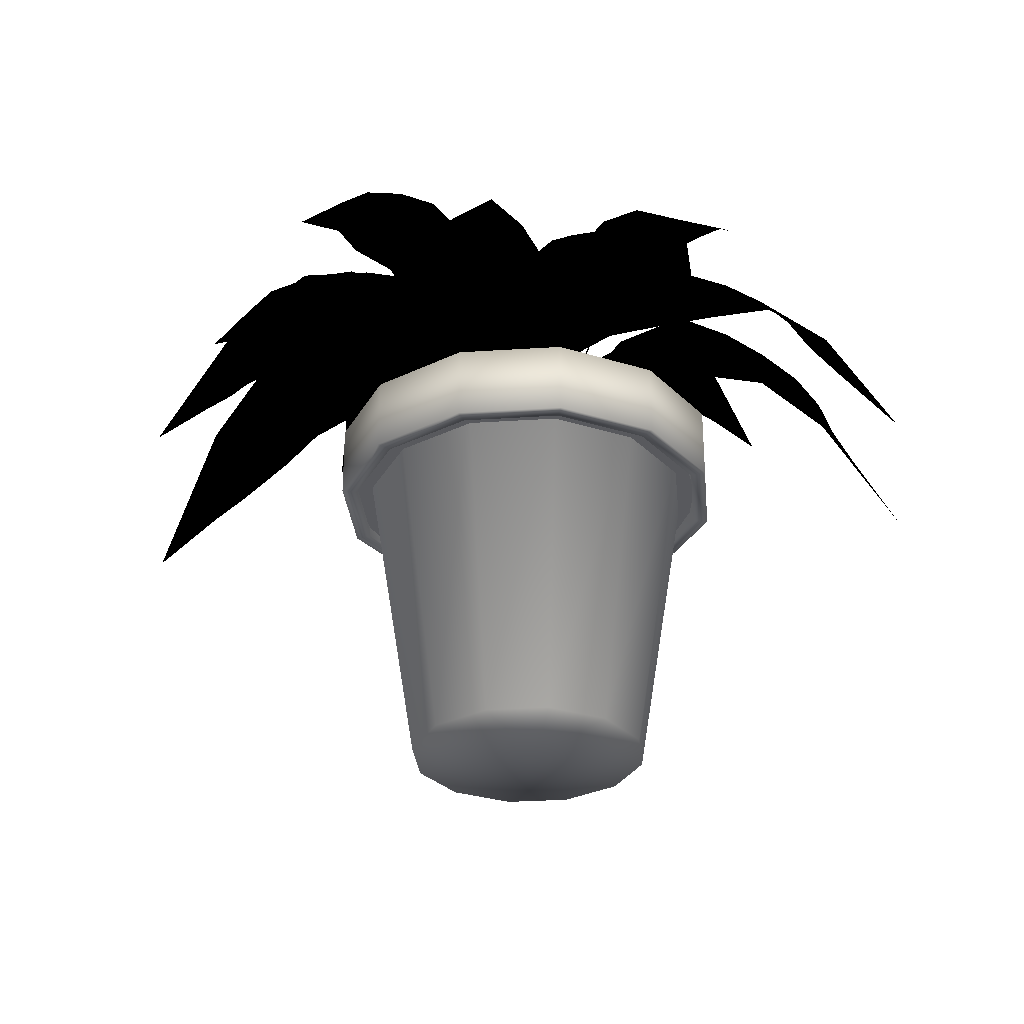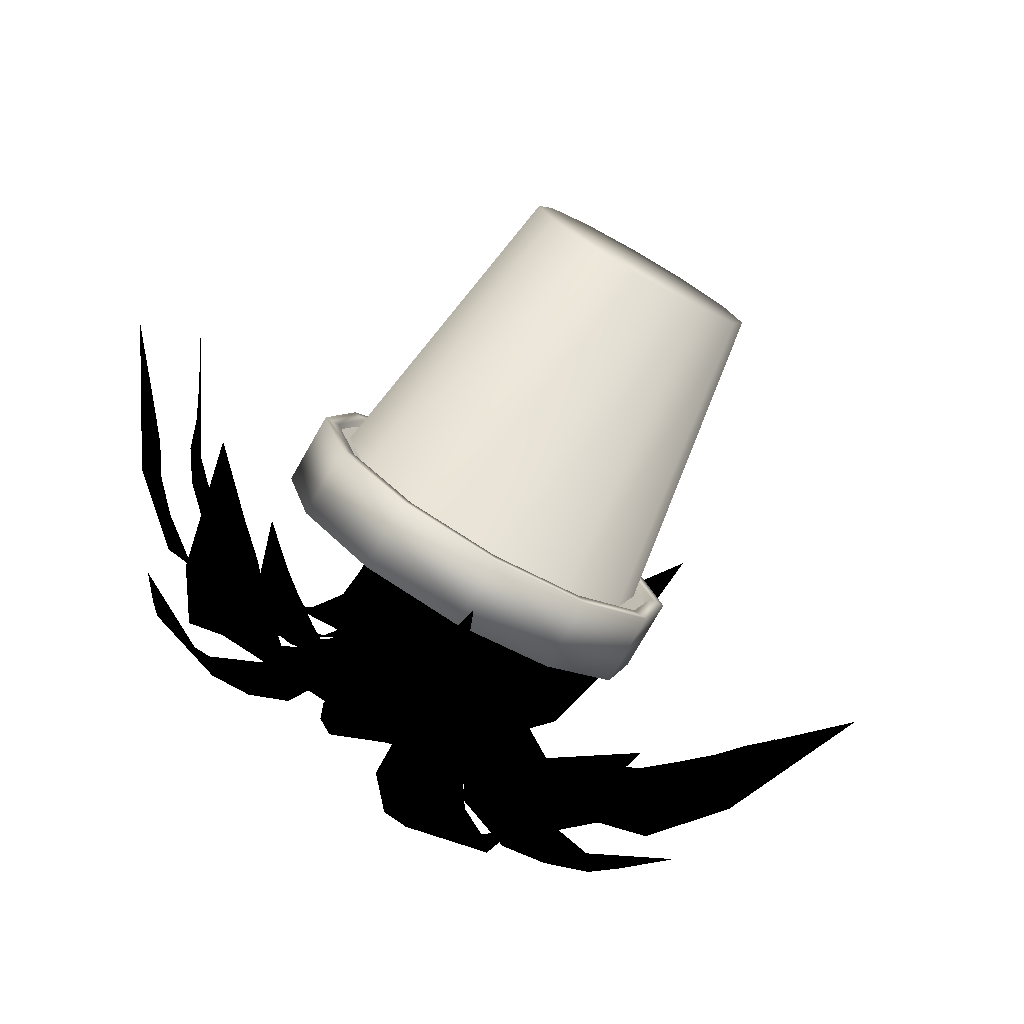
<metadata>
{"format":"obj","ext":"obj","renderer":"f3d","projection":"perspective","resolution":1024,"background":"white","views":[{"elev":-30.2,"azim":-159.5,"up":"+Y"},{"elev":-77.1,"azim":-29.8,"up":"+Z"}]}
</metadata>
<code>
v 0.4371 0.5201 0.1054
v 0.4672 0.3629 0.025
v 0.494 0.4297 0.08238
v 0.5108 0.4632 0.1111
v 0.5273 0.4933 0.1312
v 0.5375 0.5234 0.1599
v 0.4203 0.5937 0.1771
v 0.5375 0.5569 0.2001
v 0.4103 0.6071 0.2518
v 0.5443 0.5803 0.246
v 0.5416 0.6038 0.3033
v 0.4103 0.6105 0.3206
v 0.5503 0.5569 0.3809
v 0.4304 0.5971 0.3809
v 0.5503 0.51 0.4154
v 0.4505 0.5602 0.4354
v 0.5503 0.4398 0.4325
v 0.5476 0.326 0.4469
v 0.5409 0.3328 0.4699
v 0.4572 0.5 0.4699
v 0.5275 0.383 0.4842
v 0.4672 0.4331 0.4842
v 0.2028 0.5201 0.2206
v 0.1739 0.3629 0.1398
v 0.2314 0.4297 0.1663
v 0.2628 0.4632 0.1774
v 0.2884 0.4933 0.1822
v 0.3147 0.5234 0.1974
v 0.2363 0.5937 0.2863
v 0.3407 0.5569 0.2281
v 0.2768 0.6071 0.3497
v 0.3754 0.5803 0.2589
v 0.4105 0.6038 0.3044
v 0.3213 0.6105 0.4023
v 0.467 0.5569 0.3581
v 0.3755 0.5971 0.4354
v 0.4893 0.51 0.3843
v 0.426 0.5602 0.4641
v 0.5004 0.4398 0.3975
v 0.5076 0.326 0.4102
v 0.5174 0.3328 0.432
v 0.4534 0.5 0.4861
v 0.5164 0.383 0.4516
v 0.4704 0.4331 0.4905
v 0.1911 0.6105 0.346
v 0.1701 0.5703 0.3024
v 0.2289 0.6071 0.3101
v 0.2027 0.6305 0.3714
v 0.2878 0.644 0.3176
v 0.2364 0.6507 0.4047
v 0.3341 0.6473 0.3295
v 0.2779 0.664 0.4359
v 0.3784 0.644 0.3673
v 0.337 0.6507 0.4712
v 0.4136 0.6038 0.4037
v 0.4316 0.5602 0.4183
v 0.3933 0.6004 0.4773
v 0.4404 0.5067 0.4371
v 0.4365 0.5168 0.4833
v 0.4479 0.4063 0.4415
v 0.1054 0.5201 0.4863
v 0.025 0.3629 0.4562
v 0.08238 0.4297 0.4295
v 0.1111 0.4632 0.4128
v 0.1312 0.4933 0.3963
v 0.1599 0.5234 0.386
v 0.1771 0.5937 0.5031
v 0.2001 0.5569 0.386
v 0.2518 0.6071 0.5131
v 0.246 0.5803 0.3793
v 0.3034 0.6038 0.3819
v 0.3206 0.6105 0.5131
v 0.3809 0.5569 0.3733
v 0.3809 0.5971 0.493
v 0.4154 0.51 0.3733
v 0.4354 0.5602 0.4729
v 0.4325 0.4398 0.3733
v 0.4469 0.326 0.3759
v 0.4699 0.3328 0.3827
v 0.4699 0.5 0.4662
v 0.4842 0.383 0.396
v 0.4842 0.4331 0.4562
v 0.1564 0.5201 0.6759
v 0.07098 0.3629 0.6838
v 0.111 0.4297 0.6347
v 0.1296 0.4632 0.6071
v 0.1405 0.4933 0.5835
v 0.1618 0.5234 0.5618
v 0.2283 0.5937 0.6598
v 0.1979 0.5569 0.5443
v 0.2999 0.6071 0.6363
v 0.2364 0.5803 0.5183
v 0.2892 0.6038 0.4956
v 0.3618 0.6105 0.6064
v 0.3552 0.5569 0.4542
v 0.4074 0.5971 0.5621
v 0.3863 0.51 0.4392
v 0.4478 0.5602 0.5202
v 0.4017 0.4398 0.4317
v 0.4159 0.326 0.4278
v 0.4395 0.3328 0.4238
v 0.4759 0.5 0.4992
v 0.4582 0.383 0.4297
v 0.4844 0.4331 0.4839
v 0.3183 0.6105 0.7556
v 0.2728 0.5703 0.7718
v 0.2866 0.6071 0.7141
v 0.3449 0.6305 0.7467
v 0.3002 0.644 0.6564
v 0.3815 0.6507 0.7167
v 0.3169 0.6473 0.6115
v 0.4169 0.664 0.6785
v 0.3591 0.644 0.5714
v 0.4581 0.6507 0.6234
v 0.399 0.6038 0.5402
v 0.4154 0.5602 0.5237
v 0.4701 0.6004 0.568
v 0.435 0.5067 0.5169
v 0.4806 0.5168 0.5257
v 0.4402 0.4063 0.51
v 0.7398 0.5201 0.7287
v 0.7687 0.3629 0.8094
v 0.7112 0.4297 0.7829
v 0.6799 0.4632 0.7718
v 0.6542 0.4933 0.7671
v 0.6279 0.5234 0.7519
v 0.7063 0.5937 0.663
v 0.6019 0.5569 0.7211
v 0.6658 0.6071 0.5997
v 0.5672 0.5803 0.6904
v 0.5321 0.6038 0.6448
v 0.6214 0.6105 0.5471
v 0.4756 0.5569 0.5913
v 0.567 0.5971 0.514
v 0.4533 0.51 0.565
v 0.5166 0.5602 0.4853
v 0.4422 0.4398 0.5518
v 0.435 0.326 0.5392
v 0.4252 0.3328 0.5174
v 0.4892 0.5 0.4633
v 0.4262 0.383 0.4977
v 0.4722 0.4331 0.4589
v 0.6043 0.6105 0.7851
v 0.5987 0.5703 0.8331
v 0.5531 0.6071 0.7951
v 0.6082 0.6305 0.7573
v 0.5075 0.644 0.7572
v 0.5975 0.6507 0.7112
v 0.4747 0.6473 0.7223
v 0.5792 0.664 0.6626
v 0.4576 0.644 0.6666
v 0.5482 0.6507 0.6011
v 0.4474 0.6038 0.617
v 0.4399 0.5602 0.595
v 0.5039 0.6004 0.5657
v 0.4426 0.5067 0.5744
v 0.4708 0.5168 0.5375
v 0.4387 0.4063 0.5667
v 0.5017 0.5201 0.8098
v 0.4724 0.3629 0.8905
v 0.4451 0.4297 0.8334
v 0.428 0.4632 0.805
v 0.4113 0.4933 0.785
v 0.4007 0.5234 0.7564
v 0.5177 0.5937 0.738
v 0.4003 0.5569 0.7162
v 0.527 0.6071 0.6632
v 0.3931 0.5803 0.6704
v 0.3951 0.6038 0.6131
v 0.5263 0.6105 0.5945
v 0.3857 0.5569 0.5357
v 0.5055 0.5971 0.5344
v 0.3853 0.51 0.5012
v 0.4848 0.5602 0.4801
v 0.3851 0.4398 0.484
v 0.3877 0.326 0.4696
v 0.3941 0.3328 0.4465
v 0.4778 0.5 0.4457
v 0.4073 0.383 0.4321
v 0.4676 0.4331 0.4315
v 0.7935 0.6105 0.5979
v 0.8167 0.5703 0.6402
v 0.7575 0.6071 0.6358
v 0.7806 0.6305 0.5731
v 0.6983 0.644 0.6313
v 0.7452 0.6507 0.5418
v 0.6514 0.6473 0.6218
v 0.702 0.664 0.5127
v 0.6052 0.644 0.5863
v 0.6411 0.6507 0.4805
v 0.5682 0.6038 0.552
v 0.5493 0.5602 0.5384
v 0.5844 0.6004 0.4774
v 0.5395 0.5067 0.52
v 0.5411 0.5168 0.4736
v 0.5318 0.4063 0.516
v 0.8946 0.5201 0.4228
v 0.975 0.3629 0.4529
v 0.9176 0.4297 0.4797
v 0.8889 0.4632 0.4964
v 0.8688 0.4933 0.5129
v 0.8401 0.5234 0.5232
v 0.8229 0.5937 0.406
v 0.7999 0.5569 0.5232
v 0.7482 0.6071 0.3959
v 0.754 0.5803 0.5299
v 0.6967 0.6038 0.5273
v 0.6794 0.6105 0.3959
v 0.6191 0.5569 0.5359
v 0.6191 0.5971 0.4161
v 0.5846 0.51 0.5359
v 0.5646 0.5602 0.4361
v 0.5675 0.4398 0.5359
v 0.5531 0.326 0.5333
v 0.5301 0.3328 0.5266
v 0.5301 0.5 0.4428
v 0.5158 0.383 0.5131
v 0.5158 0.4331 0.4529
v 0.7902 0.6105 0.2993
v 0.8385 0.5703 0.3003
v 0.805 0.6071 0.3493
v 0.7623 0.6305 0.298
v 0.7715 0.644 0.3984
v 0.7173 0.6507 0.3129
v 0.7399 0.6473 0.4343
v 0.6706 0.664 0.3358
v 0.6861 0.644 0.4566
v 0.6123 0.6507 0.3724
v 0.6376 0.6038 0.4714
v 0.6165 0.5602 0.4809
v 0.5813 0.6004 0.4199
v 0.5957 0.5067 0.4802
v 0.5563 0.5168 0.4556
v 0.5884 0.4063 0.4847
v 0.753 0.5201 0.2068
v 0.8352 0.3629 0.1823
v 0.8057 0.4297 0.2383
v 0.7929 0.4632 0.269
v 0.7869 0.4933 0.2943
v 0.7703 0.5234 0.3198
v 0.6857 0.5937 0.2369
v 0.7382 0.5569 0.3441
v 0.6203 0.6071 0.2741
v 0.7058 0.5803 0.3772
v 0.6585 0.6038 0.4099
v 0.5654 0.6105 0.3157
v 0.602 0.5569 0.4636
v 0.5296 0.5971 0.3682
v 0.5745 0.51 0.4843
v 0.4982 0.5602 0.4171
v 0.5608 0.4398 0.4948
v 0.5478 0.326 0.5013
v 0.5255 0.3328 0.5099
v 0.4748 0.5 0.4432
v 0.5059 0.383 0.5079
v 0.4695 0.4331 0.4599
v 0.592 0.6105 0.141
v 0.6301 0.5703 0.1114
v 0.635 0.6071 0.1706
v 0.5694 0.6305 0.1576
v 0.6398 0.644 0.2297
v 0.5439 0.6507 0.1974
v 0.6378 0.6473 0.2775
v 0.522 0.664 0.2445
v 0.61 0.644 0.3287
v 0.4998 0.6507 0.3098
v 0.5818 0.6038 0.3707
v 0.5712 0.5602 0.3913
v 0.5055 0.6004 0.3662
v 0.5546 0.5067 0.404
v 0.5085 0.5168 0.4097
v 0.5519 0.4063 0.4121
v 0.3522 0.025 0.4713
v 0.4756 0.025 0.4713
v 0.3701 0.025 0.5381
v 0.3179 0.3913 0.5682
v 0.292 0.3913 0.4713
v 0.3055 0.3913 0.5754
v 0.2776 0.3913 0.4713
v 0.3055 0.3568 0.5754
v 0.2776 0.3568 0.4713
v 0.2905 0.3568 0.5839
v 0.2603 0.3568 0.4713
v 0.2905 0.4397 0.5839
v 0.2603 0.4397 0.4713
v 0.3303 0.4397 0.5609
v 0.3063 0.4397 0.4713
v 0.3825 0.08034 0.5308
v 0.3665 0.08034 0.4713
v 0.4756 0.08034 0.4713
v 0.4189 0.025 0.5869
v 0.3888 0.3913 0.6391
v 0.3816 0.3913 0.6515
v 0.3816 0.3568 0.6515
v 0.373 0.3568 0.6664
v 0.373 0.4397 0.6664
v 0.3959 0.4397 0.6267
v 0.4261 0.08034 0.5745
v 0.4857 0.025 0.6048
v 0.4857 0.3913 0.665
v 0.4857 0.3913 0.6794
v 0.4857 0.3568 0.6794
v 0.4857 0.3568 0.6967
v 0.4857 0.4397 0.6967
v 0.4857 0.4397 0.6507
v 0.4857 0.08034 0.5904
v 0.5524 0.025 0.5869
v 0.5825 0.3913 0.6391
v 0.5897 0.3913 0.6515
v 0.5897 0.3568 0.6515
v 0.5983 0.3568 0.6664
v 0.5983 0.4397 0.6664
v 0.5754 0.4397 0.6267
v 0.5452 0.08034 0.5745
v 0.6012 0.025 0.5381
v 0.6534 0.3913 0.5682
v 0.6658 0.3913 0.5754
v 0.6658 0.3568 0.5754
v 0.6808 0.3568 0.5839
v 0.6808 0.4397 0.5839
v 0.641 0.4397 0.5609
v 0.5888 0.08034 0.5308
v 0.6191 0.025 0.4713
v 0.6794 0.3913 0.4713
v 0.6937 0.3913 0.4713
v 0.6937 0.3568 0.4713
v 0.711 0.3568 0.4713
v 0.711 0.4397 0.4713
v 0.665 0.4397 0.4713
v 0.6048 0.08034 0.4713
v 0.6012 0.025 0.4046
v 0.6534 0.3913 0.3745
v 0.6658 0.3913 0.3672
v 0.6658 0.3568 0.3672
v 0.6808 0.3568 0.3587
v 0.6808 0.4397 0.3587
v 0.641 0.4397 0.3816
v 0.5888 0.08034 0.4117
v 0.5524 0.025 0.3557
v 0.5825 0.3913 0.3036
v 0.5897 0.3913 0.2911
v 0.5897 0.3568 0.2911
v 0.5983 0.3568 0.2762
v 0.5983 0.4397 0.2762
v 0.5754 0.4397 0.316
v 0.5452 0.08034 0.3682
v 0.4857 0.025 0.3378
v 0.4857 0.3913 0.2776
v 0.4857 0.3913 0.2632
v 0.4857 0.3568 0.2632
v 0.4857 0.3568 0.246
v 0.4857 0.4397 0.246
v 0.4857 0.4397 0.292
v 0.4857 0.08034 0.3522
v 0.4189 0.025 0.3557
v 0.3888 0.3913 0.3036
v 0.3816 0.3913 0.2911
v 0.3816 0.3568 0.2911
v 0.373 0.3568 0.2762
v 0.373 0.4397 0.2762
v 0.3959 0.4397 0.316
v 0.4261 0.08034 0.3682
v 0.3701 0.025 0.4046
v 0.3179 0.3913 0.3745
v 0.3055 0.3913 0.3672
v 0.3055 0.3568 0.3672
v 0.2905 0.3568 0.3587
v 0.2905 0.4397 0.3587
v 0.3303 0.4397 0.3816
v 0.3825 0.08034 0.4117
v 0.6907 0.3644 0.4656
v 0.6837 0.3644 0.5186
v 0.4857 0.3644 0.4656
v 0.6632 0.3644 0.568
v 0.6306 0.3644 0.6105
v 0.5882 0.3644 0.6431
v 0.5387 0.3644 0.6635
v 0.4857 0.3644 0.6706
v 0.4326 0.3644 0.6635
v 0.3832 0.3644 0.6431
v 0.3407 0.3644 0.6105
v 0.3082 0.3644 0.568
v 0.2876 0.3644 0.5186
v 0.2807 0.3644 0.4656
v 0.2876 0.3644 0.4126
v 0.3082 0.3644 0.3631
v 0.3407 0.3644 0.3206
v 0.3832 0.3644 0.288
v 0.4326 0.3644 0.2676
v 0.4857 0.3644 0.2606
v 0.5387 0.3644 0.2676
v 0.5882 0.3644 0.288
v 0.6306 0.3644 0.3206
v 0.6632 0.3644 0.3631
v 0.6837 0.3644 0.4126
f 1 2 3
f 1 3 4
f 1 4 5
f 5 6 1
f 7 1 6
f 6 8 7
f 9 7 8
f 8 10 9
f 11 9 10
f 12 9 11
f 11 13 12
f 14 12 13
f 13 15 14
f 16 14 15
f 15 17 16
f 17 18 16
f 19 16 18
f 19 20 16
f 21 20 19
f 21 22 20
f 23 24 25
f 23 25 26
f 23 26 27
f 27 28 23
f 29 23 28
f 28 30 29
f 31 29 30
f 30 32 31
f 33 31 32
f 34 31 33
f 33 35 34
f 36 34 35
f 35 37 36
f 38 36 37
f 37 39 38
f 39 40 38
f 41 38 40
f 41 42 38
f 43 42 41
f 43 44 42
f 45 46 47
f 48 45 47
f 47 49 48
f 50 48 49
f 49 51 50
f 52 50 51
f 51 53 52
f 54 52 53
f 55 54 53
f 55 56 54
f 57 54 56
f 56 58 57
f 59 60 57
f 61 62 63
f 61 63 64
f 61 64 65
f 65 66 61
f 67 61 66
f 66 68 67
f 69 67 68
f 68 70 69
f 71 69 70
f 72 69 71
f 71 73 72
f 74 72 73
f 73 75 74
f 76 74 75
f 75 77 76
f 77 78 76
f 79 76 78
f 79 80 76
f 81 80 79
f 81 82 80
f 83 84 85
f 83 85 86
f 83 86 87
f 87 88 83
f 89 83 88
f 88 90 89
f 91 89 90
f 90 92 91
f 93 91 92
f 94 91 93
f 93 95 94
f 96 94 95
f 95 97 96
f 98 96 97
f 97 99 98
f 99 100 98
f 101 98 100
f 101 102 98
f 103 102 101
f 103 104 102
f 105 106 107
f 108 105 107
f 107 109 108
f 110 108 109
f 109 111 110
f 112 110 111
f 111 113 112
f 114 112 113
f 115 114 113
f 115 116 114
f 117 114 116
f 116 118 117
f 119 120 117
f 121 122 123
f 121 123 124
f 121 124 125
f 125 126 121
f 127 121 126
f 126 128 127
f 129 127 128
f 128 130 129
f 131 129 130
f 132 129 131
f 131 133 132
f 134 132 133
f 133 135 134
f 136 134 135
f 135 137 136
f 137 138 136
f 139 136 138
f 139 140 136
f 141 140 139
f 141 142 140
f 143 144 145
f 146 143 145
f 145 147 146
f 148 146 147
f 147 149 148
f 150 148 149
f 149 151 150
f 152 150 151
f 153 152 151
f 153 154 152
f 155 152 154
f 154 156 155
f 157 158 155
f 159 160 161
f 159 161 162
f 159 162 163
f 163 164 159
f 165 159 164
f 164 166 165
f 167 165 166
f 166 168 167
f 169 167 168
f 170 167 169
f 169 171 170
f 172 170 171
f 171 173 172
f 174 172 173
f 173 175 174
f 175 176 174
f 177 174 176
f 177 178 174
f 179 178 177
f 179 180 178
f 181 182 183
f 184 181 183
f 183 185 184
f 186 184 185
f 185 187 186
f 188 186 187
f 187 189 188
f 190 188 189
f 191 190 189
f 191 192 190
f 193 190 192
f 192 194 193
f 195 196 193
f 197 198 199
f 197 199 200
f 197 200 201
f 201 202 197
f 203 197 202
f 202 204 203
f 205 203 204
f 204 206 205
f 207 205 206
f 208 205 207
f 207 209 208
f 210 208 209
f 209 211 210
f 212 210 211
f 211 213 212
f 213 214 212
f 215 212 214
f 215 216 212
f 217 216 215
f 217 218 216
f 219 220 221
f 222 219 221
f 221 223 222
f 224 222 223
f 223 225 224
f 226 224 225
f 225 227 226
f 228 226 227
f 229 228 227
f 229 230 228
f 231 228 230
f 230 232 231
f 233 234 231
f 235 236 237
f 235 237 238
f 235 238 239
f 239 240 235
f 241 235 240
f 240 242 241
f 243 241 242
f 242 244 243
f 245 243 244
f 246 243 245
f 245 247 246
f 248 246 247
f 247 249 248
f 250 248 249
f 249 251 250
f 251 252 250
f 253 250 252
f 253 254 250
f 255 254 253
f 255 256 254
f 257 258 259
f 260 257 259
f 259 261 260
f 262 260 261
f 261 263 262
f 264 262 263
f 263 265 264
f 266 264 265
f 267 266 265
f 267 268 266
f 269 266 268
f 268 270 269
f 271 272 269
f 273 274 275
f 275 276 273
f 276 277 273
f 276 278 277
f 278 279 277
f 278 280 279
f 280 281 279
f 280 282 281
f 282 283 281
f 282 284 283
f 284 285 283
f 284 286 285
f 286 287 285
f 286 288 287
f 288 289 287
f 290 289 288
f 275 274 291
f 291 292 275
f 292 276 275
f 292 293 276
f 293 278 276
f 293 294 278
f 294 280 278
f 294 295 280
f 295 282 280
f 295 296 282
f 296 284 282
f 296 297 284
f 297 286 284
f 297 298 286
f 298 288 286
f 290 288 298
f 291 274 299
f 299 300 291
f 300 292 291
f 300 301 292
f 301 293 292
f 301 302 293
f 302 294 293
f 302 303 294
f 303 295 294
f 303 304 295
f 304 296 295
f 304 305 296
f 305 297 296
f 305 306 297
f 306 298 297
f 290 298 306
f 299 274 307
f 307 308 299
f 308 300 299
f 308 309 300
f 309 301 300
f 309 310 301
f 310 302 301
f 310 311 302
f 311 303 302
f 311 312 303
f 312 304 303
f 312 313 304
f 313 305 304
f 313 314 305
f 314 306 305
f 290 306 314
f 307 274 315
f 315 316 307
f 316 308 307
f 316 317 308
f 317 309 308
f 317 318 309
f 318 310 309
f 318 319 310
f 319 311 310
f 319 320 311
f 320 312 311
f 320 321 312
f 321 313 312
f 321 322 313
f 322 314 313
f 290 314 322
f 315 274 323
f 323 324 315
f 324 316 315
f 324 325 316
f 325 317 316
f 325 326 317
f 326 318 317
f 326 327 318
f 327 319 318
f 327 328 319
f 328 320 319
f 328 329 320
f 329 321 320
f 329 330 321
f 330 322 321
f 290 322 330
f 323 274 331
f 331 332 323
f 332 324 323
f 332 333 324
f 333 325 324
f 333 334 325
f 334 326 325
f 334 335 326
f 335 327 326
f 335 336 327
f 336 328 327
f 336 337 328
f 337 329 328
f 337 338 329
f 338 330 329
f 290 330 338
f 331 274 339
f 339 340 331
f 340 332 331
f 340 341 332
f 341 333 332
f 341 342 333
f 342 334 333
f 342 343 334
f 343 335 334
f 343 344 335
f 344 336 335
f 344 345 336
f 345 337 336
f 345 346 337
f 346 338 337
f 290 338 346
f 339 274 347
f 347 348 339
f 348 340 339
f 348 349 340
f 349 341 340
f 349 350 341
f 350 342 341
f 350 351 342
f 351 343 342
f 351 352 343
f 352 344 343
f 352 353 344
f 353 345 344
f 353 354 345
f 354 346 345
f 290 346 354
f 347 274 355
f 355 356 347
f 356 348 347
f 356 357 348
f 357 349 348
f 357 358 349
f 358 350 349
f 358 359 350
f 359 351 350
f 359 360 351
f 360 352 351
f 360 361 352
f 361 353 352
f 361 362 353
f 362 354 353
f 290 354 362
f 355 274 363
f 363 364 355
f 364 356 355
f 364 365 356
f 365 357 356
f 365 366 357
f 366 358 357
f 366 367 358
f 367 359 358
f 367 368 359
f 368 360 359
f 368 369 360
f 369 361 360
f 369 370 361
f 370 362 361
f 290 362 370
f 363 274 273
f 273 277 363
f 277 364 363
f 277 279 364
f 279 365 364
f 279 281 365
f 281 366 365
f 281 283 366
f 283 367 366
f 283 285 367
f 285 368 367
f 285 287 368
f 287 369 368
f 287 289 369
f 289 370 369
f 290 370 289
f 371 372 373
f 372 374 373
f 374 375 373
f 375 376 373
f 376 377 373
f 377 378 373
f 378 379 373
f 379 380 373
f 380 381 373
f 381 382 373
f 382 383 373
f 383 384 373
f 384 385 373
f 385 386 373
f 386 387 373
f 387 388 373
f 388 389 373
f 389 390 373
f 390 391 373
f 391 392 373
f 392 393 373
f 393 394 373
f 394 395 373
f 395 371 373
f 1 3 2
f 1 4 3
f 1 5 4
f 5 1 6
f 7 6 1
f 6 7 8
f 9 8 7
f 8 9 10
f 11 10 9
f 12 11 9
f 11 12 13
f 14 13 12
f 13 14 15
f 16 15 14
f 15 16 17
f 17 16 18
f 19 18 16
f 19 16 20
f 21 19 20
f 21 20 22
f 23 25 24
f 23 26 25
f 23 27 26
f 27 23 28
f 29 28 23
f 28 29 30
f 31 30 29
f 30 31 32
f 33 32 31
f 34 33 31
f 33 34 35
f 36 35 34
f 35 36 37
f 38 37 36
f 37 38 39
f 39 38 40
f 41 40 38
f 41 38 42
f 43 41 42
f 43 42 44
f 45 47 46
f 48 47 45
f 47 48 49
f 50 49 48
f 49 50 51
f 52 51 50
f 51 52 53
f 54 53 52
f 55 53 54
f 55 54 56
f 57 56 54
f 56 57 58
f 59 57 60
f 61 63 62
f 61 64 63
f 61 65 64
f 65 61 66
f 67 66 61
f 66 67 68
f 69 68 67
f 68 69 70
f 71 70 69
f 72 71 69
f 71 72 73
f 74 73 72
f 73 74 75
f 76 75 74
f 75 76 77
f 77 76 78
f 79 78 76
f 79 76 80
f 81 79 80
f 81 80 82
f 83 85 84
f 83 86 85
f 83 87 86
f 87 83 88
f 89 88 83
f 88 89 90
f 91 90 89
f 90 91 92
f 93 92 91
f 94 93 91
f 93 94 95
f 96 95 94
f 95 96 97
f 98 97 96
f 97 98 99
f 99 98 100
f 101 100 98
f 101 98 102
f 103 101 102
f 103 102 104
f 105 107 106
f 108 107 105
f 107 108 109
f 110 109 108
f 109 110 111
f 112 111 110
f 111 112 113
f 114 113 112
f 115 113 114
f 115 114 116
f 117 116 114
f 116 117 118
f 119 117 120
f 121 123 122
f 121 124 123
f 121 125 124
f 125 121 126
f 127 126 121
f 126 127 128
f 129 128 127
f 128 129 130
f 131 130 129
f 132 131 129
f 131 132 133
f 134 133 132
f 133 134 135
f 136 135 134
f 135 136 137
f 137 136 138
f 139 138 136
f 139 136 140
f 141 139 140
f 141 140 142
f 143 145 144
f 146 145 143
f 145 146 147
f 148 147 146
f 147 148 149
f 150 149 148
f 149 150 151
f 152 151 150
f 153 151 152
f 153 152 154
f 155 154 152
f 154 155 156
f 157 155 158
f 159 161 160
f 159 162 161
f 159 163 162
f 163 159 164
f 165 164 159
f 164 165 166
f 167 166 165
f 166 167 168
f 169 168 167
f 170 169 167
f 169 170 171
f 172 171 170
f 171 172 173
f 174 173 172
f 173 174 175
f 175 174 176
f 177 176 174
f 177 174 178
f 179 177 178
f 179 178 180
f 181 183 182
f 184 183 181
f 183 184 185
f 186 185 184
f 185 186 187
f 188 187 186
f 187 188 189
f 190 189 188
f 191 189 190
f 191 190 192
f 193 192 190
f 192 193 194
f 195 193 196
f 197 199 198
f 197 200 199
f 197 201 200
f 201 197 202
f 203 202 197
f 202 203 204
f 205 204 203
f 204 205 206
f 207 206 205
f 208 207 205
f 207 208 209
f 210 209 208
f 209 210 211
f 212 211 210
f 211 212 213
f 213 212 214
f 215 214 212
f 215 212 216
f 217 215 216
f 217 216 218
f 219 221 220
f 222 221 219
f 221 222 223
f 224 223 222
f 223 224 225
f 226 225 224
f 225 226 227
f 228 227 226
f 229 227 228
f 229 228 230
f 231 230 228
f 230 231 232
f 233 231 234
f 235 237 236
f 235 238 237
f 235 239 238
f 239 235 240
f 241 240 235
f 240 241 242
f 243 242 241
f 242 243 244
f 245 244 243
f 246 245 243
f 245 246 247
f 248 247 246
f 247 248 249
f 250 249 248
f 249 250 251
f 251 250 252
f 253 252 250
f 253 250 254
f 255 253 254
f 255 254 256
f 257 259 258
f 260 259 257
f 259 260 261
f 262 261 260
f 261 262 263
f 264 263 262
f 263 264 265
f 266 265 264
f 267 265 266
f 267 266 268
f 269 268 266
f 268 269 270
f 271 269 272

</code>
